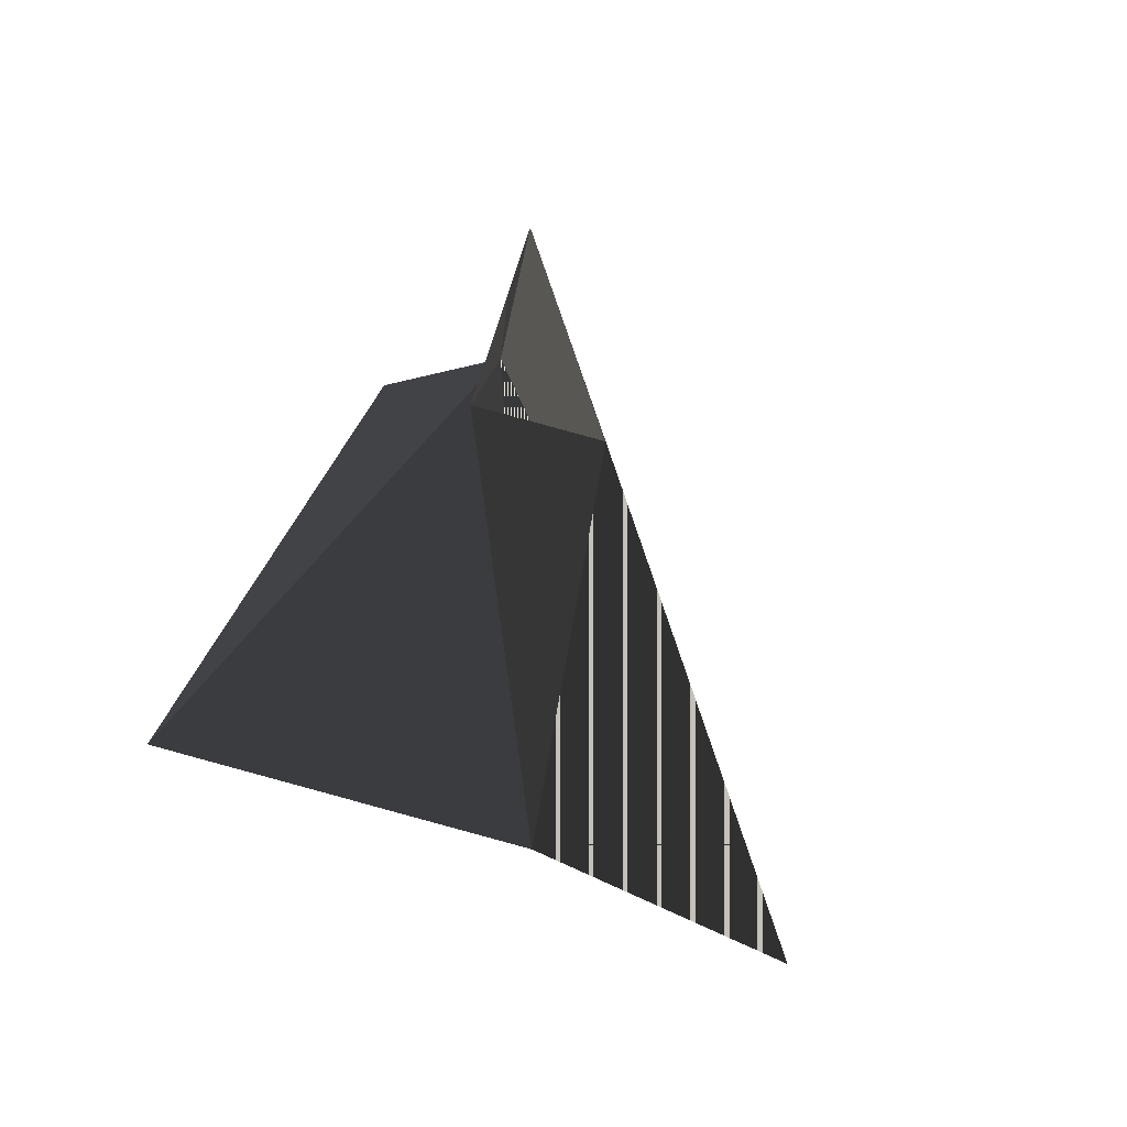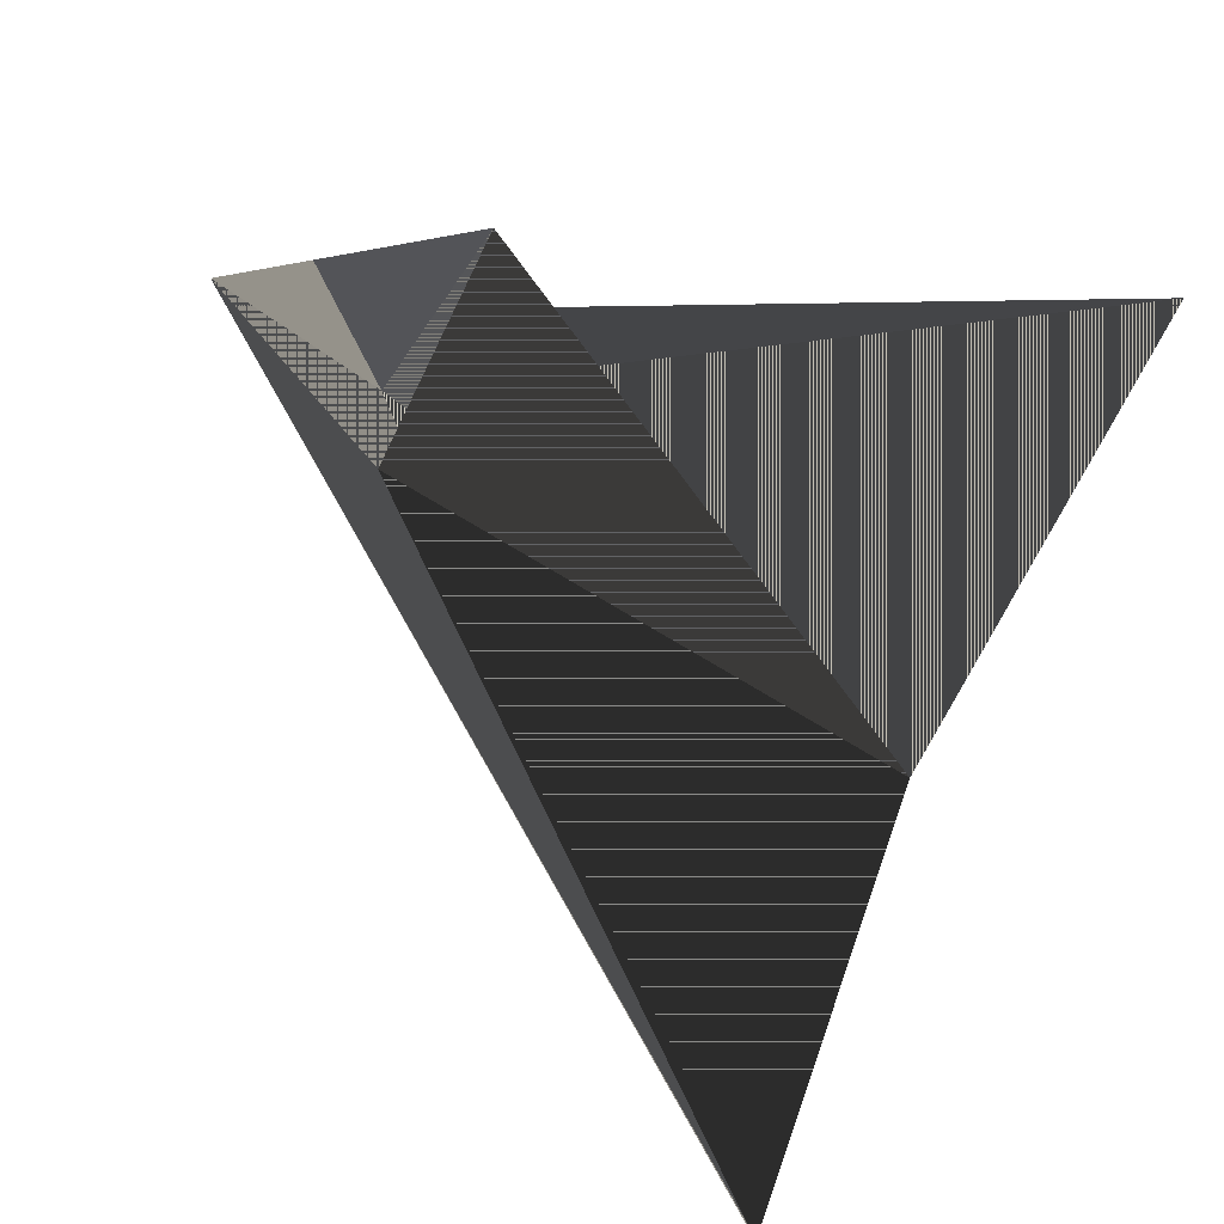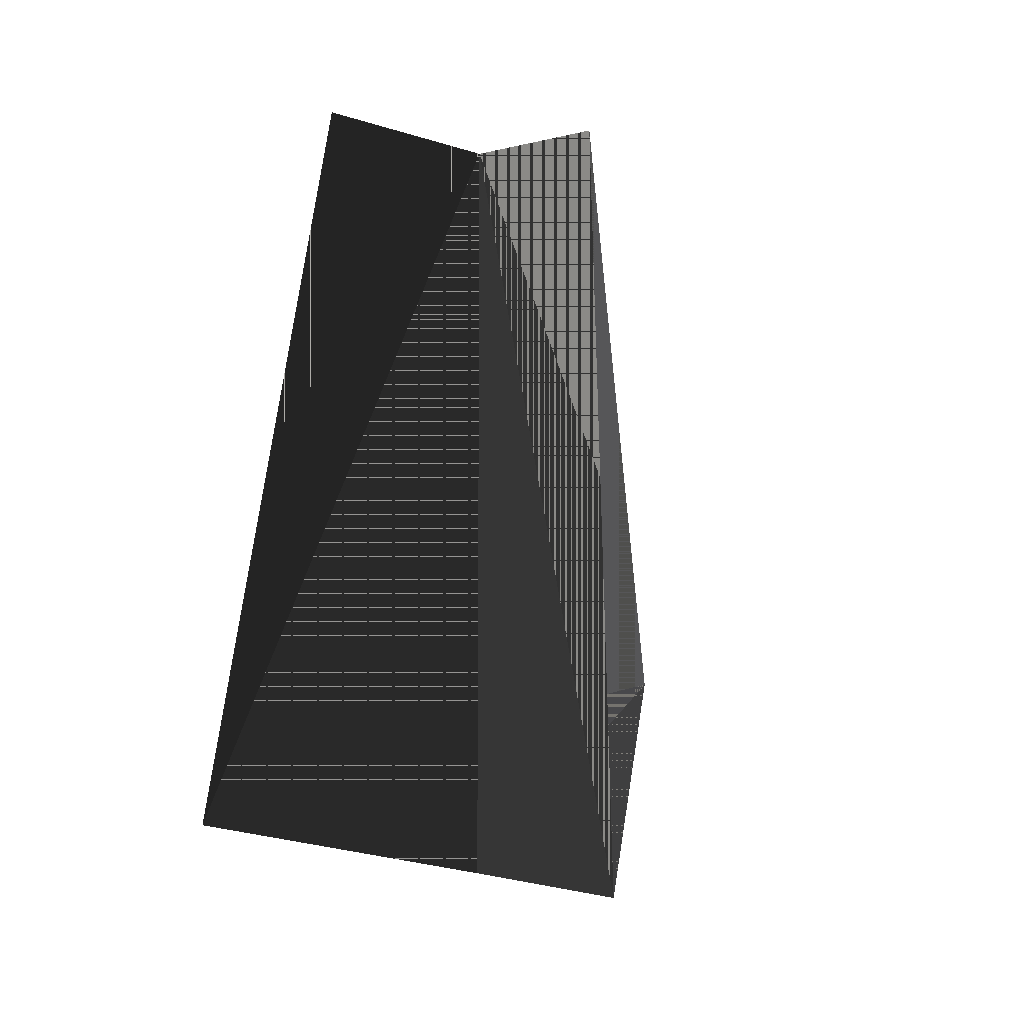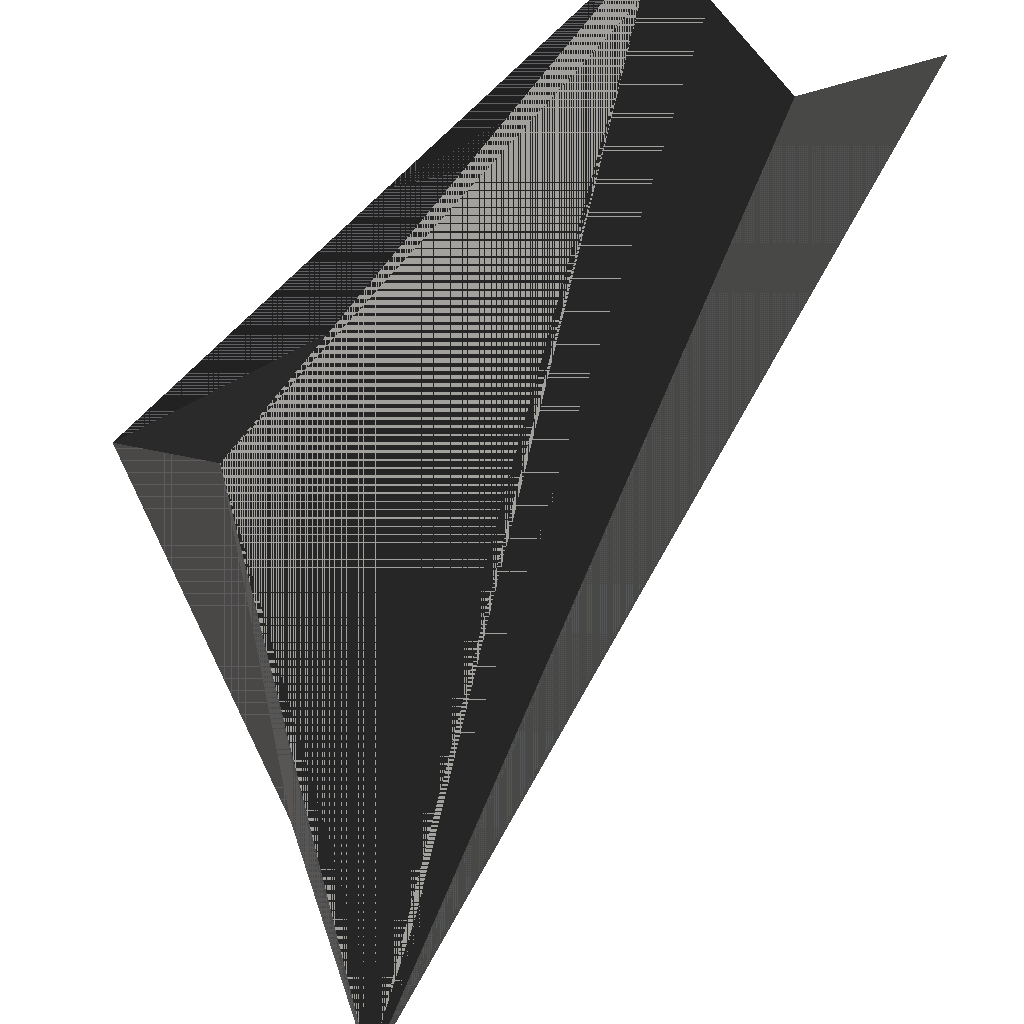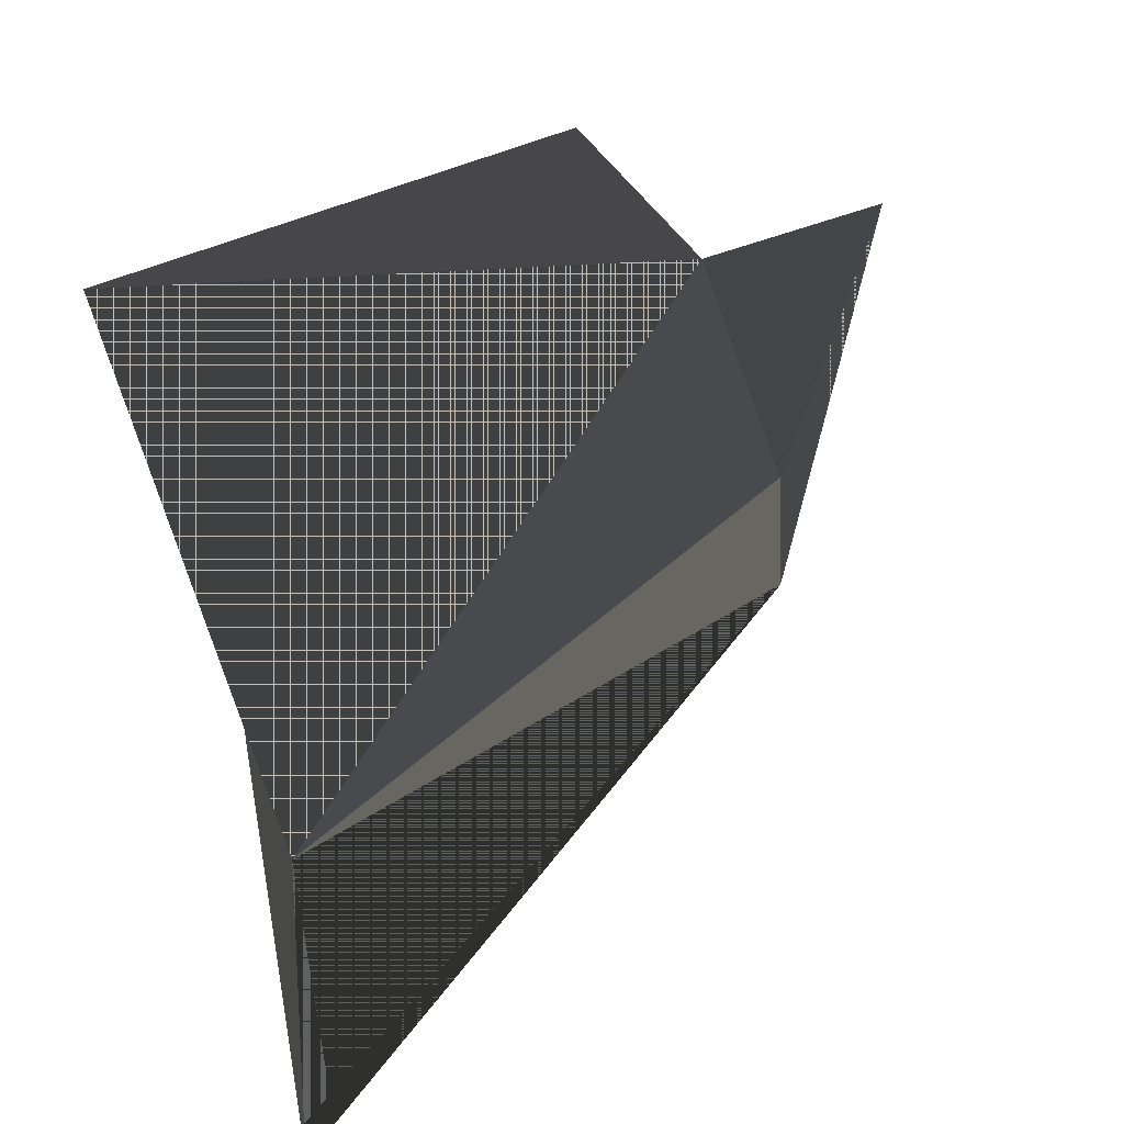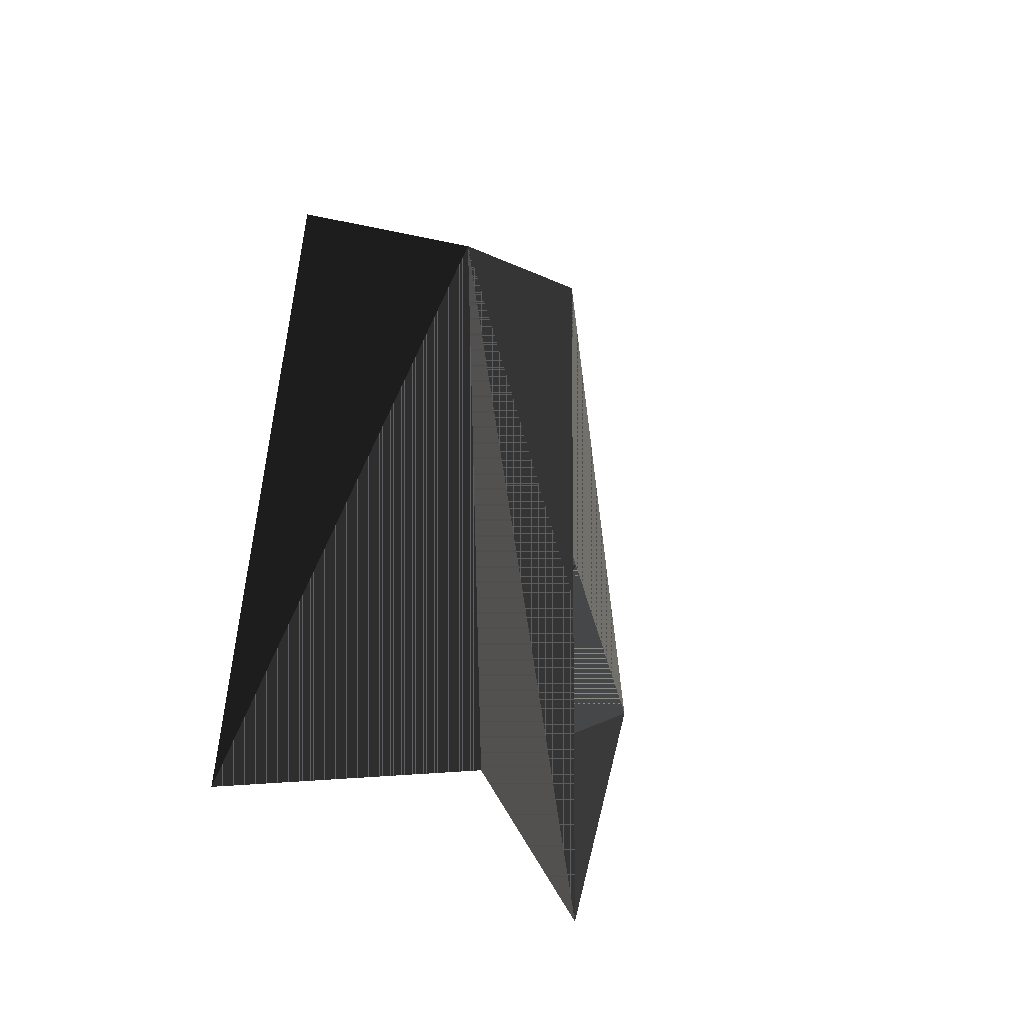
<metadata>
{"format":"obj","ext":"obj","renderer":"f3d","projection":"perspective","resolution":1024,"background":"white","views":[{"elev":-61.9,"azim":-123.0,"up":"+Z"},{"elev":13.1,"azim":153.0,"up":"+Y"},{"elev":15.4,"azim":-154.8,"up":"+Z"},{"elev":-44.7,"azim":-32.1,"up":"+Y"},{"elev":26.2,"azim":-164.1,"up":"+Y"},{"elev":40.5,"azim":-148.7,"up":"+Z"}]}
</metadata>
<code>
v 0.06126 -0.4642 11.22
v 0.0809 -0.4986 10.89
v 0.1523 -0.3814 10.95
v 0.1281 -0.408 11.11
v 0.109 -0.429 11.24
v 0.06126 -0.4642 11.22
v 0.1523 -0.3814 10.95
v 0.1518 -0.4454 11.01
v 0.1523 -0.3814 10.95
v 0.0809 -0.4986 10.89
v 0.1518 -0.4454 11.01
v 0.0809 -0.4986 10.89
v 0.09627 -0.6186 10.93
v 0.109 -0.429 11.24
v 0.1518 -0.4454 11.01
v 0.09627 -0.6186 10.93
v 0.06126 -0.4642 11.22
v -0.02501 -0.4066 10.94
v 0.0809 -0.4986 10.89
v 0.06126 -0.4642 11.22
v 0.06126 -0.4642 11.22
v 0.00466 -0.4438 11.24
v -0.00845 -0.4274 11.1
v 0.06126 -0.4642 11.22
v -0.00845 -0.4274 11.1
v -0.02501 -0.4066 10.94
v -0.01244 -0.4687 11.01
v 0.0809 -0.4986 10.89
v -0.02501 -0.4066 10.94
v -0.01244 -0.4687 11.01
v 0.09627 -0.6186 10.93
v 0.0809 -0.4986 10.89
v 0.00466 -0.4438 11.24
v 0.06126 -0.4642 11.22
v 0.09627 -0.6186 10.93
v -0.01244 -0.4687 11.01
f 1 2 3
f 4 5 6
f 7 4 6
f 8 9 10
f 11 12 13
f 18 19 20
f 21 22 23
f 24 25 26
f 27 28 29
f 30 31 32
f 14 15 16
f 14 16 17
f 33 34 35
f 33 35 36
f 3 2 1
f 6 5 4
f 6 4 7
f 10 9 8
f 13 12 11
f 20 19 18
f 23 22 21
f 26 25 24
f 29 28 27
f 32 31 30
f 16 15 14
f 17 16 14
f 35 34 33
f 36 35 33

</code>
